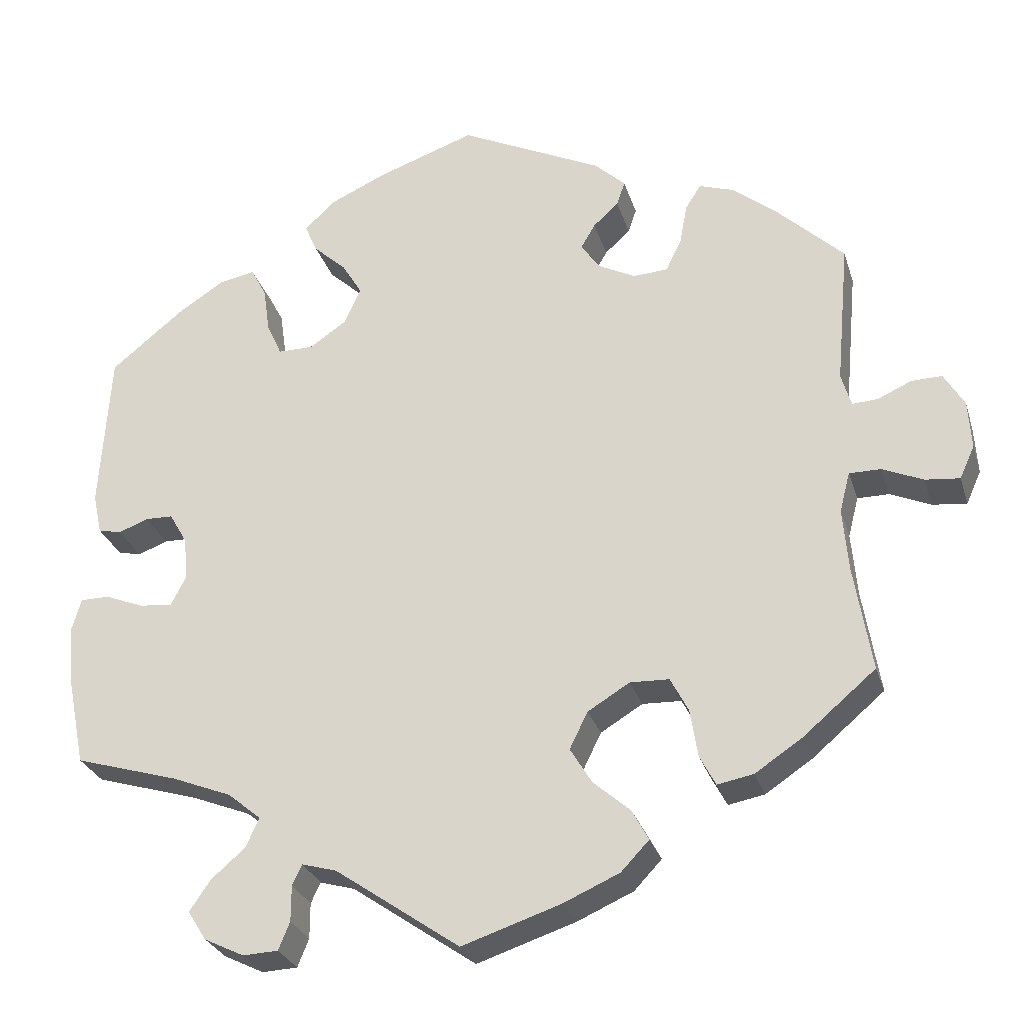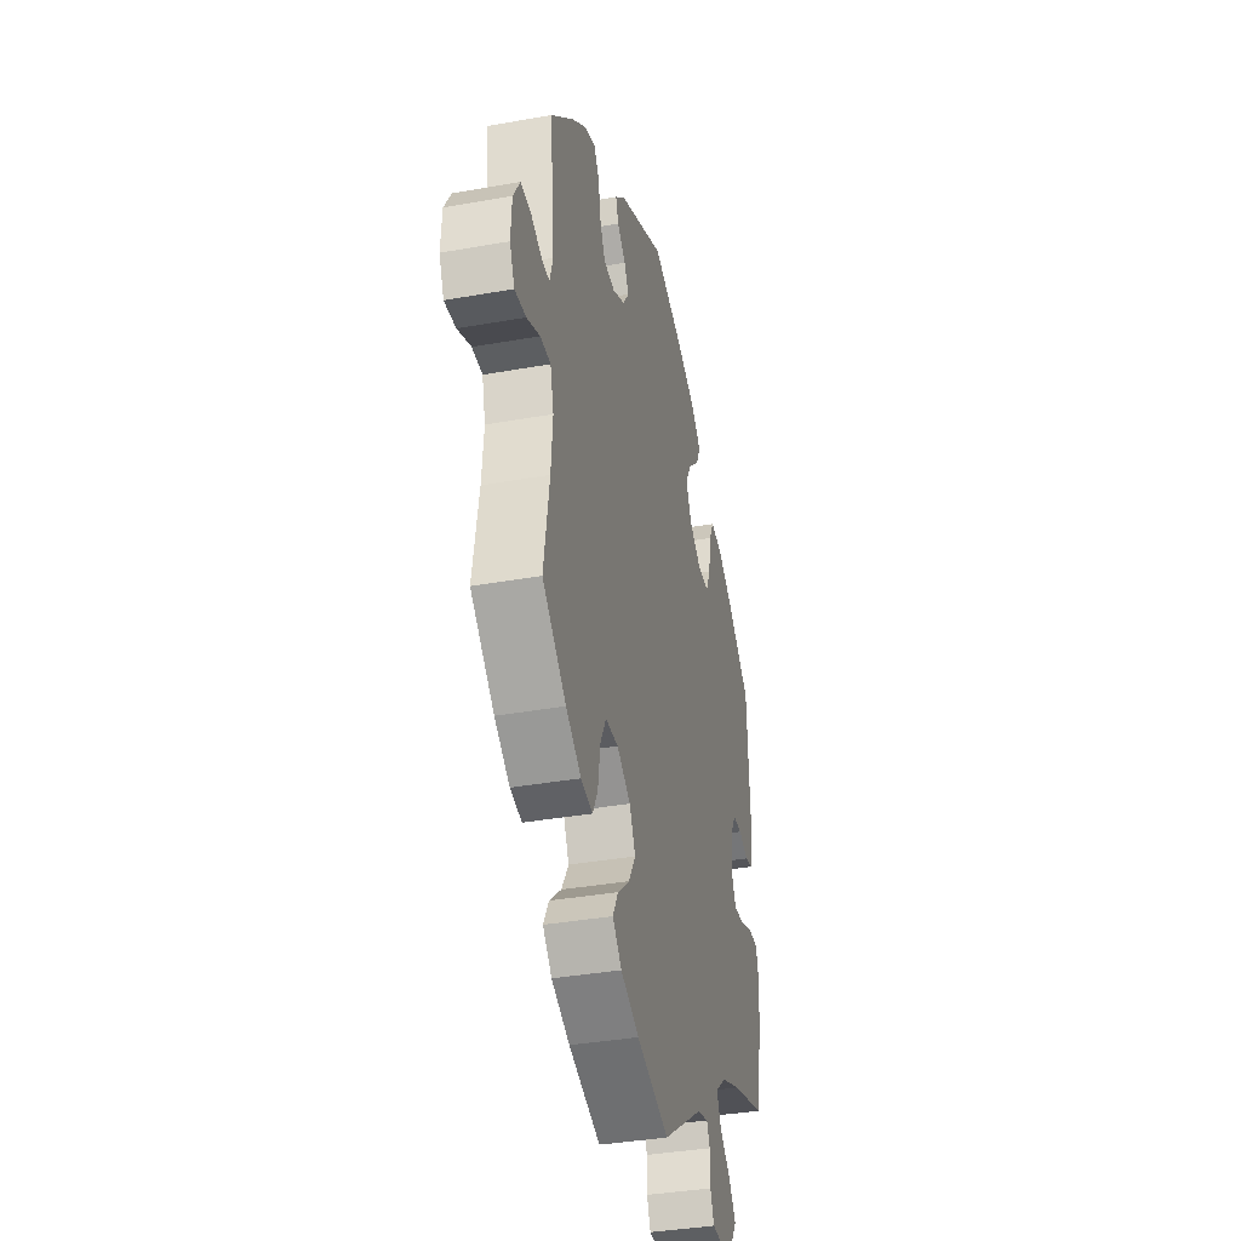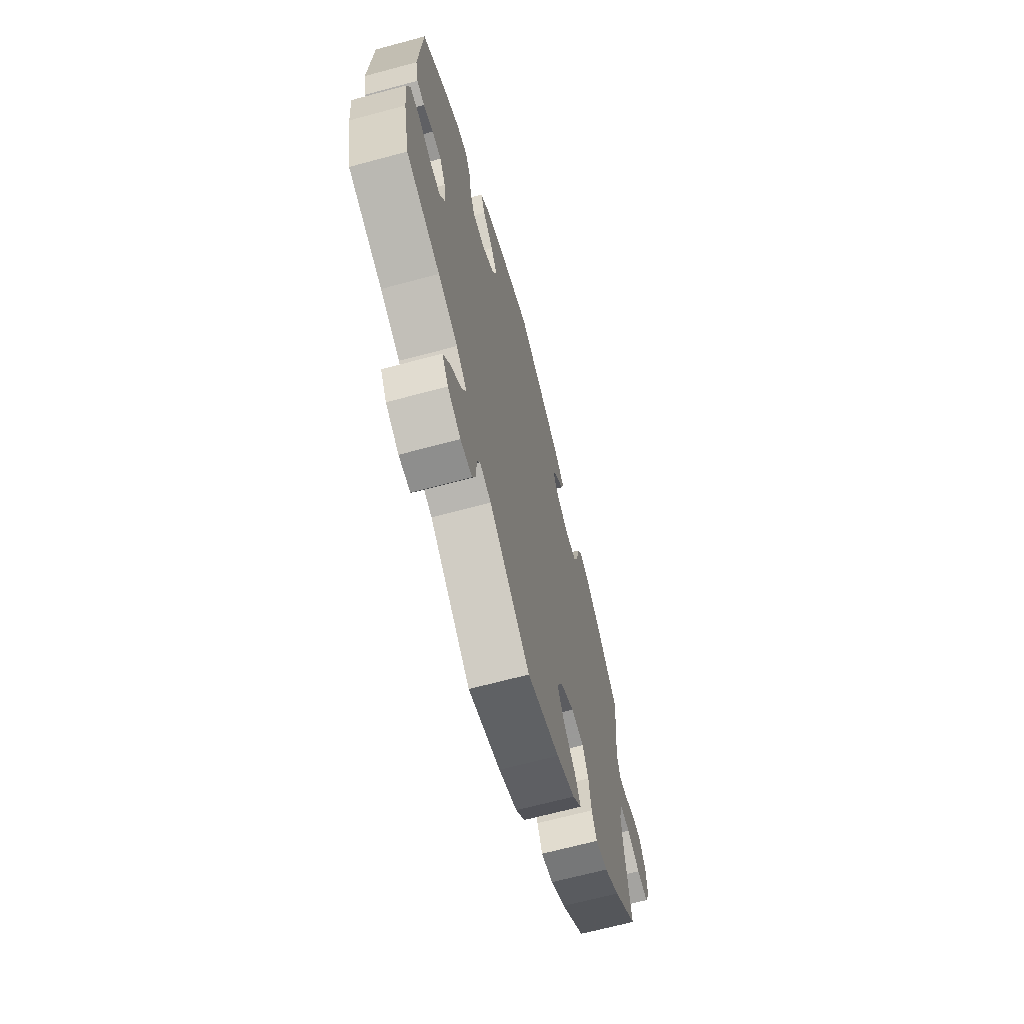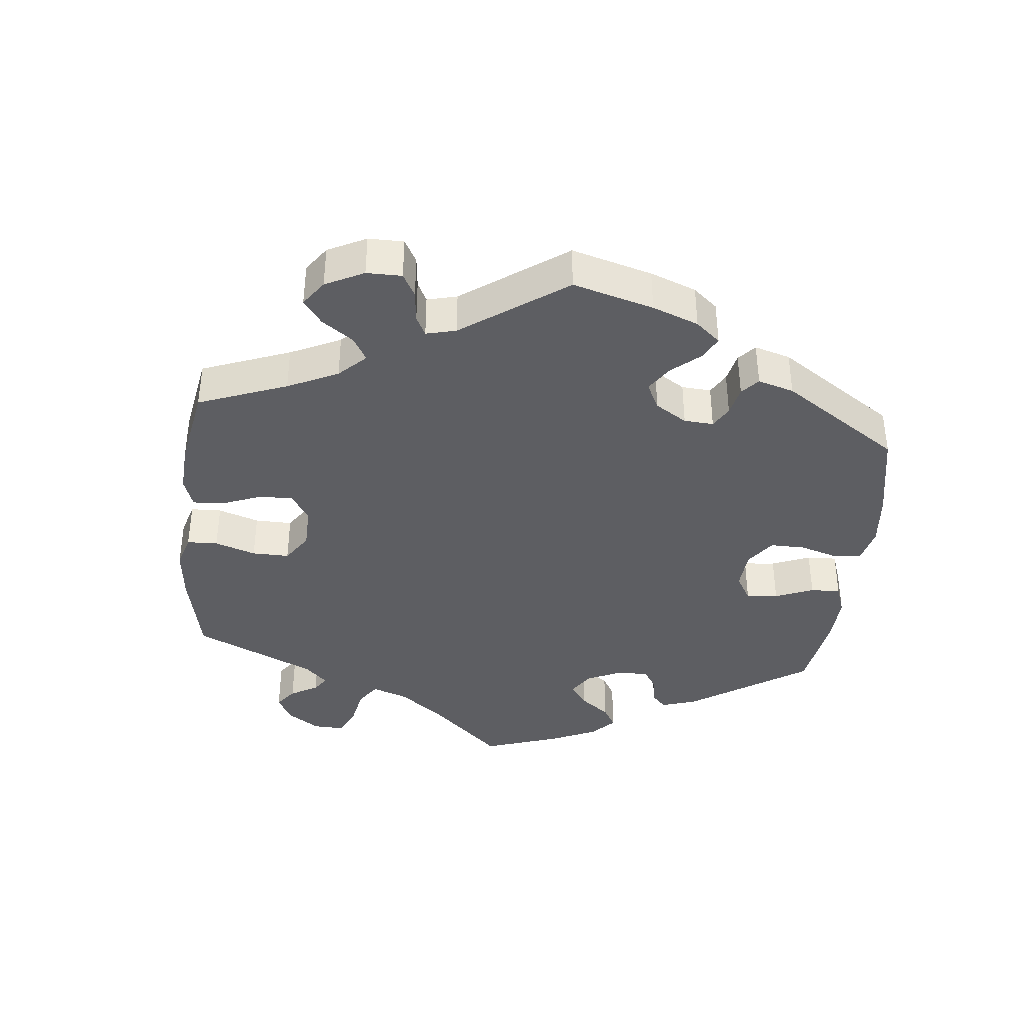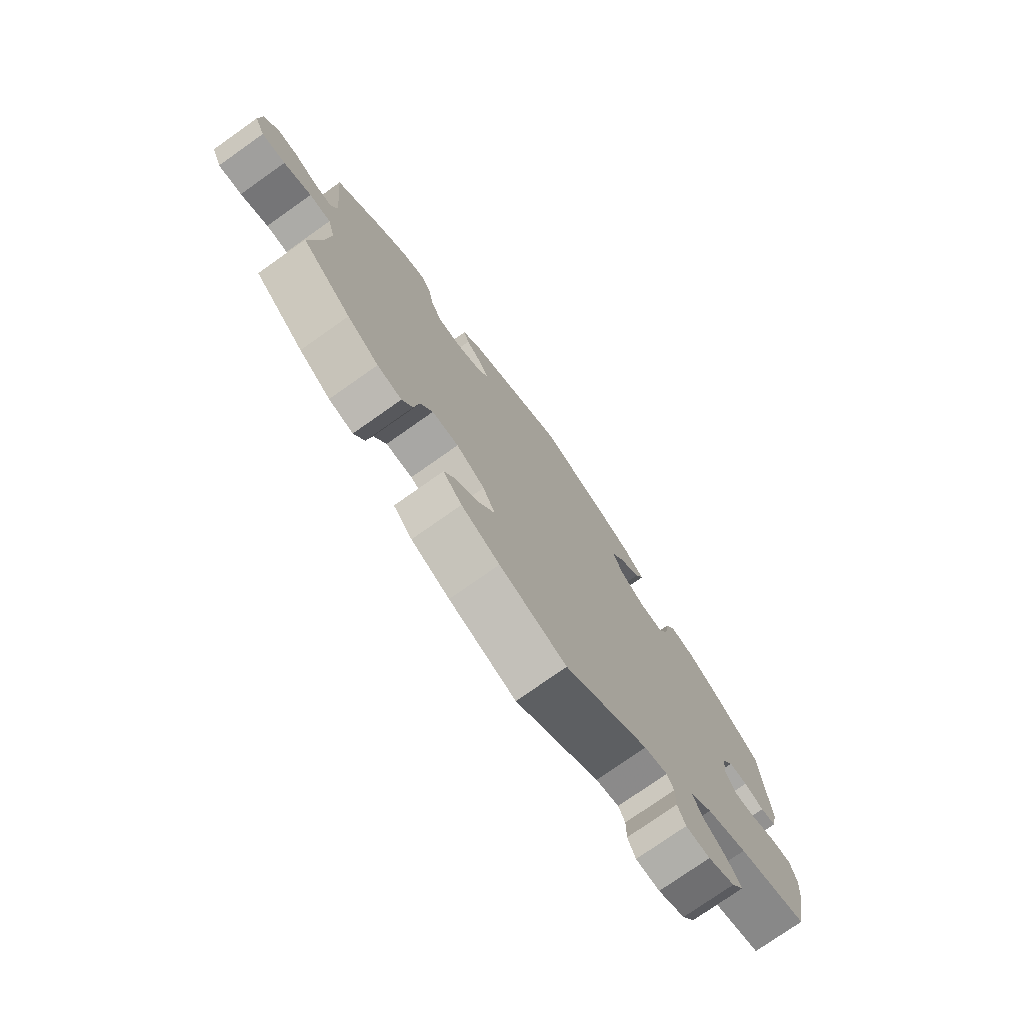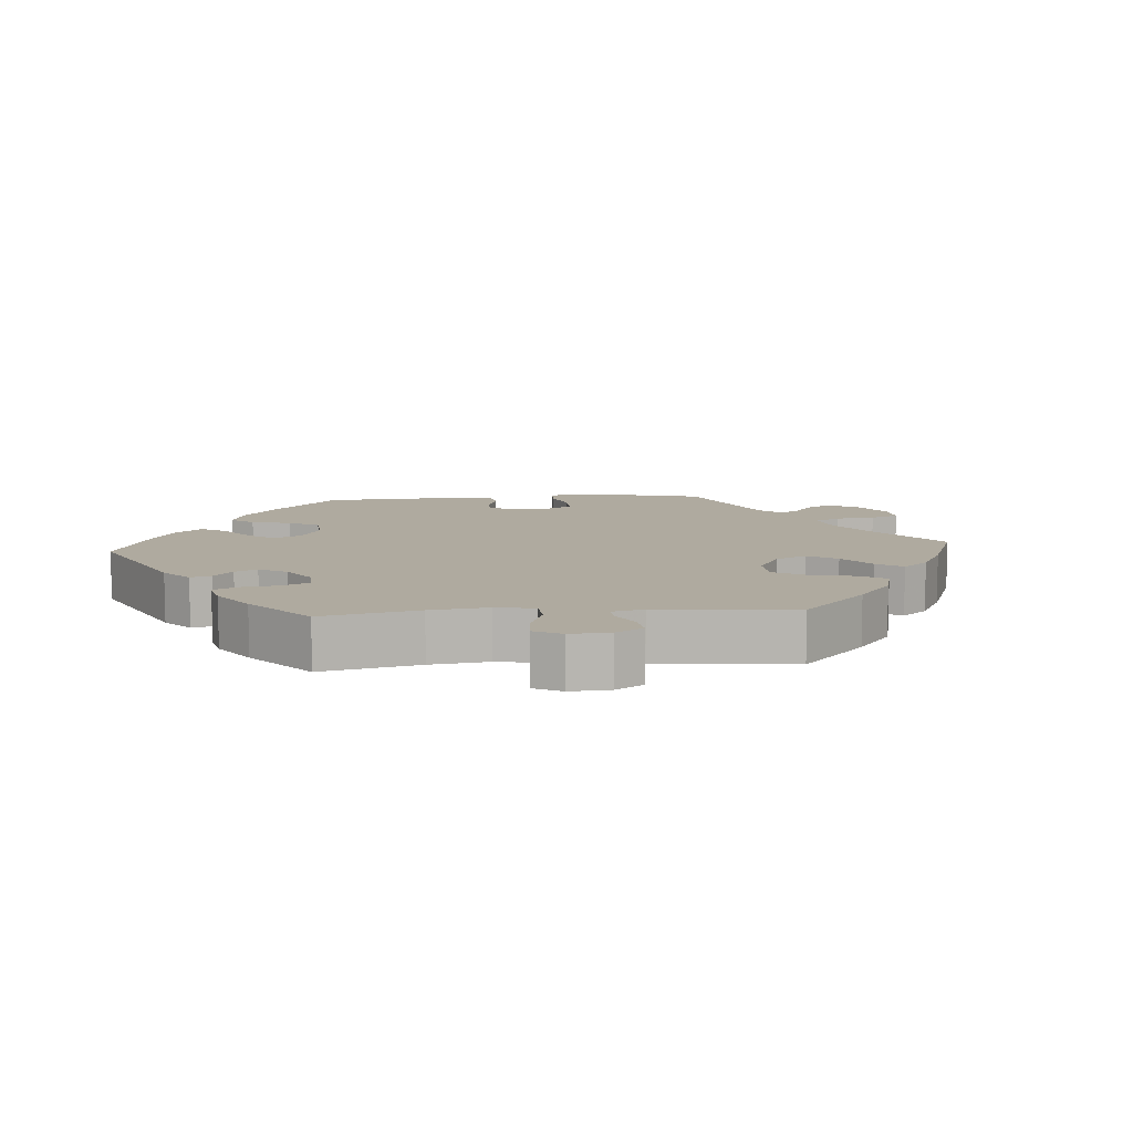
<metadata>
{"format":"obj","ext":"obj","renderer":"f3d","projection":"perspective","resolution":1024,"background":"white","views":[{"elev":-28.4,"azim":-164.1,"up":"+Z"},{"elev":-37.3,"azim":-77.1,"up":"+Z"},{"elev":-67.1,"azim":105.1,"up":"+Z"},{"elev":-38.6,"azim":-65.9,"up":"+Y"},{"elev":-76.2,"azim":-54.8,"up":"+Z"},{"elev":9.4,"azim":145.7,"up":"+Y"}]}
</metadata>
<code>
v -0.663 0.07 -0.059
v -0.167 0.07 -0.324
v -0.683 0.07 -0.015
v -0.143 0.07 -0.373
v -0.679 0.07 0.05
v 0.517 0.07 -0.067
v 0.182 0.07 0.327
v 0.287 0.07 -0.605
v -0.299 0.07 -0.338
v 0.292 0.07 -0.46
v 0.556 0.07 -0.067
v -0.222 0.07 0.454
v -0.563 0.07 -0.03
v 0.231 0.07 0.462
v -0.244 0.07 0.327
v 0.43 0.07 0.047
v -0.342 0.07 0.461
v 0.562 0.07 -0.187
v -0.611 0.07 0.095
v 0.421 0.07 -0.092
v 0.16 0.07 0.376
v -0.206 0.07 -0.544
v 0.465 0.07 -0.088
v -0.514 0.07 -0.168
v -0.378 0.07 -0.433
v -0.223 0.07 -0.29
v 0.207 0.07 0.54
v -0.233 0.07 0.487
v 0.377 0.07 0.43
v 0.507 0.07 0.033
v -0.519 0.07 0.118
v -0.172 0.07 -0.421
v 0.225 0.07 -0.518
v -0.33 0.07 -0.442
v -0.44 0.07 -0.392
v 0.232 0.07 0.293
v -0.566 0.07 0.075
v -0.617 0.07 -0.054
v 0.55 0.07 0.095
v 0.467 0.07 0.048
v 0.569 0.07 -0.113
v -0.537 0.07 -0.31
v -0.275 0.07 -0.292
v -0.521 0.07 -0.03
v 0.365 0.07 -0.54
v 0.34 0.07 -0.579
v -0.446 0.07 0.398
v 0.406 0.07 0.005
v -0.131 0.07 -0.577
v -0.188 0.07 0.423
v -0.194 0.07 0.353
v -0.652 0.07 0.096
v -0.388 0.07 0.445
v 0.24 0.07 -0.603
v 0.318 0.07 -0.384
v -0.532 0.07 0.073
v 0.538 0.07 0.04
v 0.401 0.07 -0.053
v 0.279 0.07 0.293
v -0.221 0.07 -0.464
v 0.329 0.07 0.439
v -0.192 0.07 0.526
v 0.398 0.07 -0.352
v 0.537 0.07 0.31
v 0 0.07 -0.62
v -0.507 0.07 -0.084
v -0.169 0.07 0.39
v 0.537 0.07 -0.31
v 0.166 0.07 -0.504
v -0.537 0.07 0.31
v 0.248 0.07 0.501
v -0.321 0.07 0.428
v 0.212 0.07 -0.491
v -0 0.07 0.62
v -0.309 0.07 -0.402
v 0.439 0.07 0.39
v 0.274 0.07 -0.421
v 0.132 0.07 0.574
v -0.311 0.07 0.373
v 0.299 0.07 0.337
v 0.308 0.07 0.399
v 0.337 0.07 -0.499
v 0.187 0.07 0.421
v -0.29 0.07 0.33
v 0.225 0.07 -0.566
v -0.243 0.07 -0.505
v -0.663 -0 -0.059
v -0.167 -0 -0.324
v -0.683 -0 -0.015
v -0.143 -0 -0.373
v -0.679 -0 0.05
v 0.517 -0 -0.067
v 0.182 -0 0.327
v 0.287 -0 -0.605
v -0.299 -0 -0.338
v 0.292 -0 -0.46
v 0.556 -0 -0.067
v -0.222 -0 0.454
v -0.563 -0 -0.03
v 0.231 -0 0.462
v -0.244 -0 0.327
v 0.43 -0 0.047
v -0.342 -0 0.461
v 0.562 -0 -0.187
v -0.611 -0 0.095
v 0.421 -0 -0.092
v 0.16 -0 0.376
v -0.206 -0 -0.544
v 0.465 -0 -0.088
v -0.514 -0 -0.168
v -0.378 -0 -0.433
v -0.223 -0 -0.29
v 0.207 -0 0.54
v -0.233 -0 0.487
v 0.377 -0 0.43
v 0.507 -0 0.033
v -0.519 -0 0.118
v -0.172 -0 -0.421
v 0.225 -0 -0.518
v -0.33 -0 -0.442
v -0.44 -0 -0.392
v 0.232 -0 0.293
v -0.566 -0 0.075
v -0.617 -0 -0.054
v 0.55 -0 0.095
v 0.467 -0 0.048
v 0.569 -0 -0.113
v -0.537 -0 -0.31
v -0.275 -0 -0.292
v -0.521 -0 -0.03
v 0.365 -0 -0.54
v 0.34 -0 -0.579
v -0.446 -0 0.398
v 0.406 -0 0.005
v -0.131 -0 -0.577
v -0.188 -0 0.423
v -0.194 -0 0.353
v -0.652 -0 0.096
v -0.388 -0 0.445
v 0.24 -0 -0.603
v 0.318 -0 -0.384
v -0.532 -0 0.073
v 0.538 -0 0.04
v 0.401 -0 -0.053
v 0.279 -0 0.293
v -0.221 -0 -0.464
v 0.329 -0 0.439
v -0.192 -0 0.526
v 0.398 -0 -0.352
v 0.537 -0 0.31
v 0 -0 -0.62
v -0.507 -0 -0.084
v -0.169 -0 0.39
v 0.537 -0 -0.31
v 0.166 -0 -0.504
v -0.537 -0 0.31
v 0.248 -0 0.501
v -0.321 -0 0.428
v 0.212 -0 -0.491
v -0 -0 0.62
v -0.309 -0 -0.402
v 0.439 -0 0.39
v 0.274 -0 -0.421
v 0.132 -0 0.574
v -0.311 -0 0.373
v 0.299 -0 0.337
v 0.308 -0 0.399
v 0.337 -0 -0.499
v 0.187 -0 0.421
v -0.29 -0 0.33
v 0.225 -0 -0.566
v -0.243 -0 -0.505
f 18 68 63
f 41 18 63 55
f 23 6 11 41
f 20 23 41 55
f 58 20 55 77
f 48 58 77
f 39 57 30 40
f 39 40 16
f 64 39 16
f 76 64 16 48
f 80 81 61 29
f 59 80 29 76
f 27 71 14 83
f 27 83 21
f 78 27 21
f 74 78 21
f 62 74 21 7
f 50 12 28 62
f 67 50 62 7
f 53 17 72 79
f 53 79 84
f 31 70 47 53
f 56 31 53 84
f 5 52 19 37
f 5 37 56
f 3 5 56
f 13 38 1 3
f 44 13 3 56
f 66 44 56 84
f 25 35 42 24
f 9 75 34 25
f 43 9 25 24
f 26 43 24 66
f 22 86 60 32
f 22 32 4
f 69 65 49 22
f 73 69 22 4
f 8 54 85 33
f 8 33 73
f 46 8 73
f 10 82 45 46
f 77 10 46 73
f 59 76 48 77
f 51 67 7 36
f 15 51 36
f 26 66 84 15
f 2 26 15 36
f 4 2 36 59
f 77 73 4 59
f 149 154 104
f 141 149 104 127
f 127 97 92 109
f 141 127 109 106
f 163 141 106 144
f 163 144 134
f 126 116 143 125
f 102 126 125
f 102 125 150
f 134 102 150 162
f 115 147 167 166
f 162 115 166 145
f 169 100 157 113
f 107 169 113
f 107 113 164
f 107 164 160
f 93 107 160 148
f 148 114 98 136
f 93 148 136 153
f 165 158 103 139
f 170 165 139
f 139 133 156 117
f 170 139 117 142
f 123 105 138 91
f 142 123 91
f 142 91 89
f 89 87 124 99
f 142 89 99 130
f 170 142 130 152
f 110 128 121 111
f 111 120 161 95
f 110 111 95 129
f 152 110 129 112
f 118 146 172 108
f 90 118 108
f 108 135 151 155
f 90 108 155 159
f 119 171 140 94
f 159 119 94
f 159 94 132
f 132 131 168 96
f 159 132 96 163
f 163 134 162 145
f 122 93 153 137
f 122 137 101
f 101 170 152 112
f 122 101 112 88
f 145 122 88 90
f 145 90 159 163
f 63 149 141 55
f 55 141 163 77
f 77 163 96 10
f 10 96 168 82
f 82 168 131 45
f 45 131 132 46
f 46 132 94 8
f 8 94 140 54
f 54 140 171 85
f 85 171 119 33
f 33 119 159 73
f 73 159 155 69
f 69 155 151 65
f 65 151 135 49
f 49 135 108 22
f 22 108 172 86
f 86 172 146 60
f 60 146 118 32
f 32 118 90 4
f 4 90 88 2
f 2 88 112 26
f 26 112 129 43
f 43 129 95 9
f 9 95 161 75
f 75 161 120 34
f 34 120 111 25
f 25 111 121 35
f 35 121 128 42
f 42 128 110 24
f 24 110 152 66
f 66 152 130 44
f 44 130 99 13
f 13 99 124 38
f 38 124 87 1
f 1 87 89 3
f 3 89 91 5
f 5 91 138 52
f 52 138 105 19
f 19 105 123 37
f 37 123 142 56
f 56 142 117 31
f 31 117 156 70
f 70 156 133 47
f 47 133 139 53
f 53 139 103 17
f 17 103 158 72
f 72 158 165 79
f 79 165 170 84
f 84 170 101 15
f 15 101 137 51
f 51 137 153 67
f 67 153 136 50
f 50 136 98 12
f 12 98 114 28
f 28 114 148 62
f 62 148 160 74
f 74 160 164 78
f 78 164 113 27
f 27 113 157 71
f 71 157 100 14
f 14 100 169 83
f 83 169 107 21
f 21 107 93 7
f 7 93 122 36
f 36 122 145 59
f 59 145 166 80
f 80 166 167 81
f 81 167 147 61
f 61 147 115 29
f 29 115 162 76
f 76 162 150 64
f 64 150 125 39
f 39 125 143 57
f 57 143 116 30
f 30 116 126 40
f 40 126 102 16
f 16 102 134 48
f 48 134 144 58
f 58 144 106 20
f 20 106 109 23
f 23 109 92 6
f 6 92 97 11
f 11 97 127 41
f 41 127 104 18
f 18 104 154 68
f 68 154 149 63

</code>
